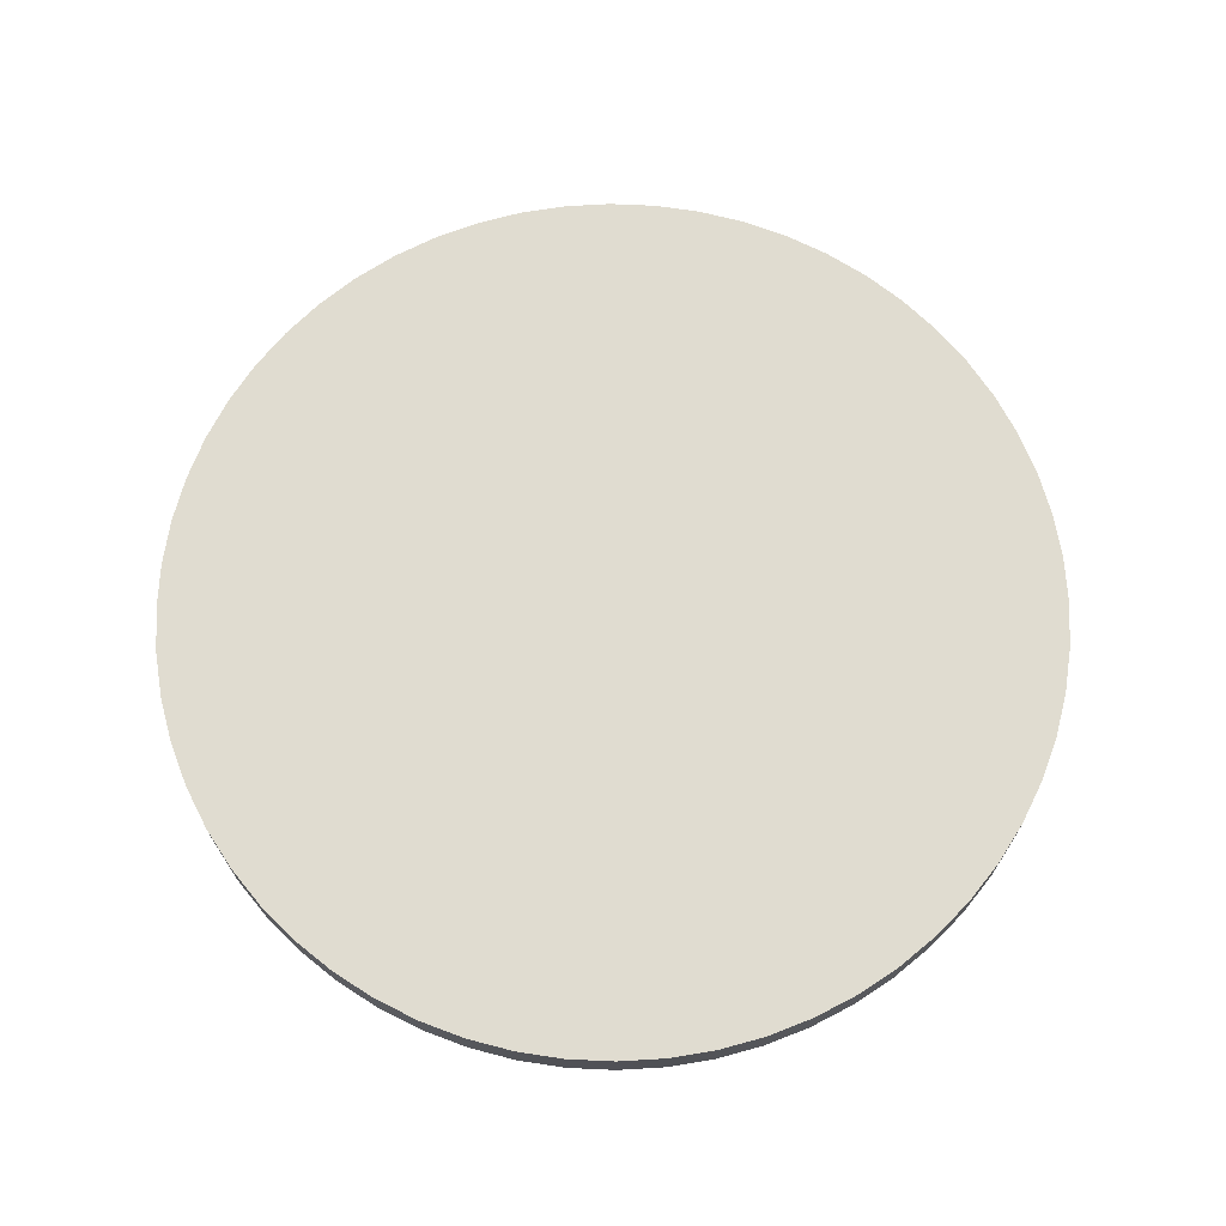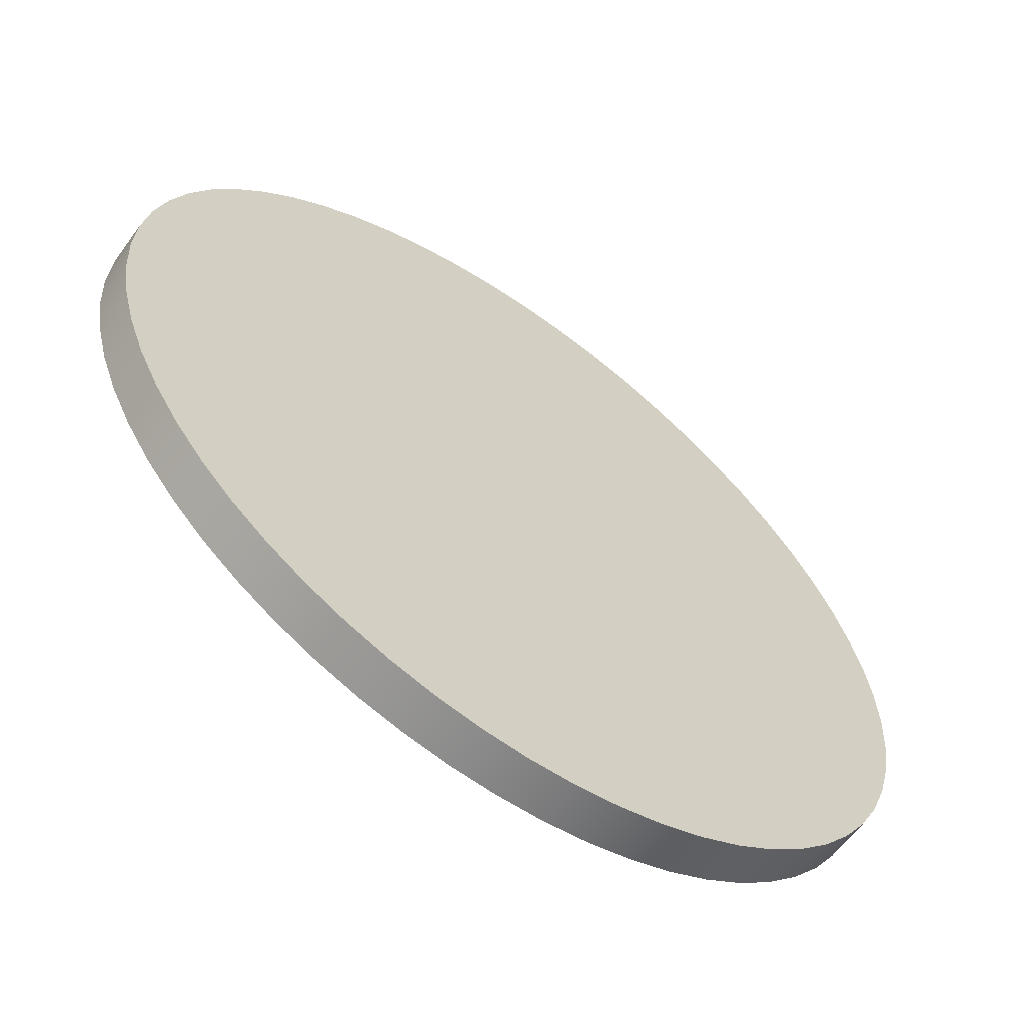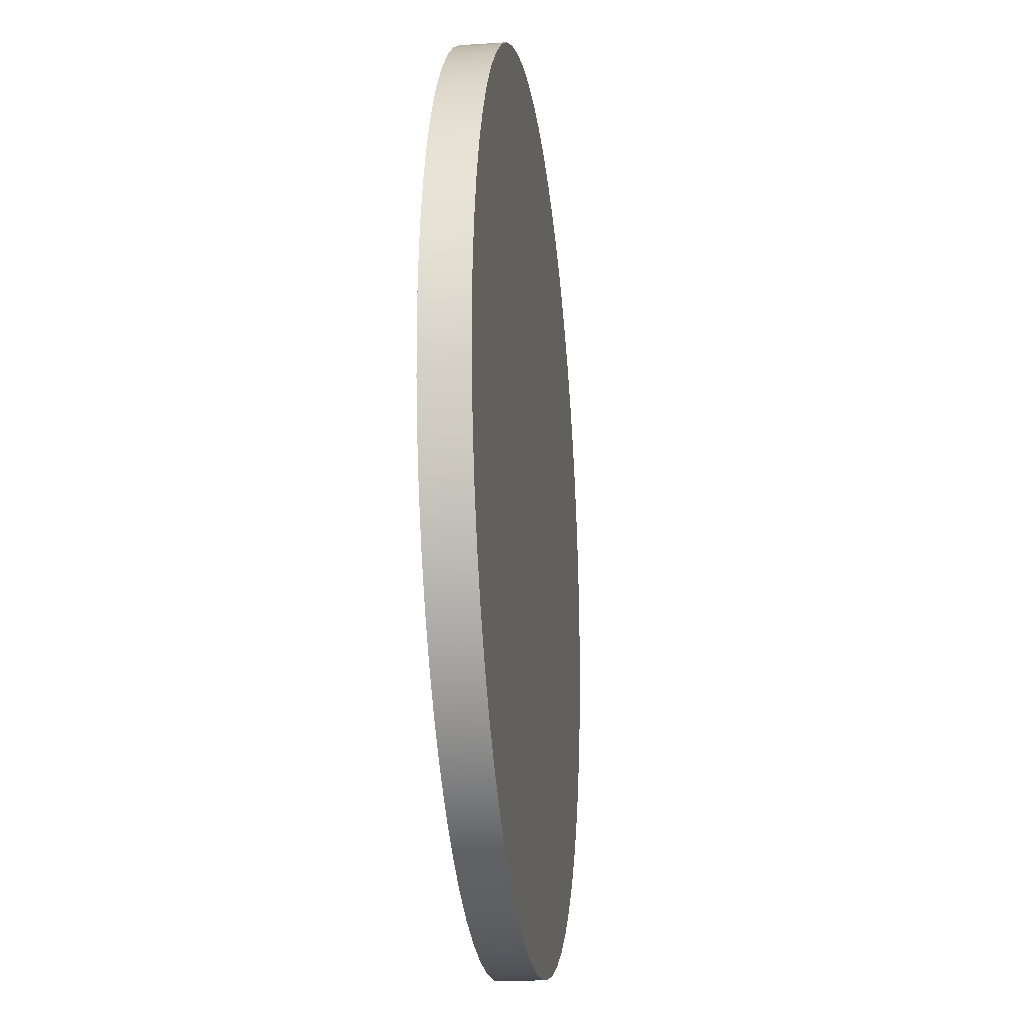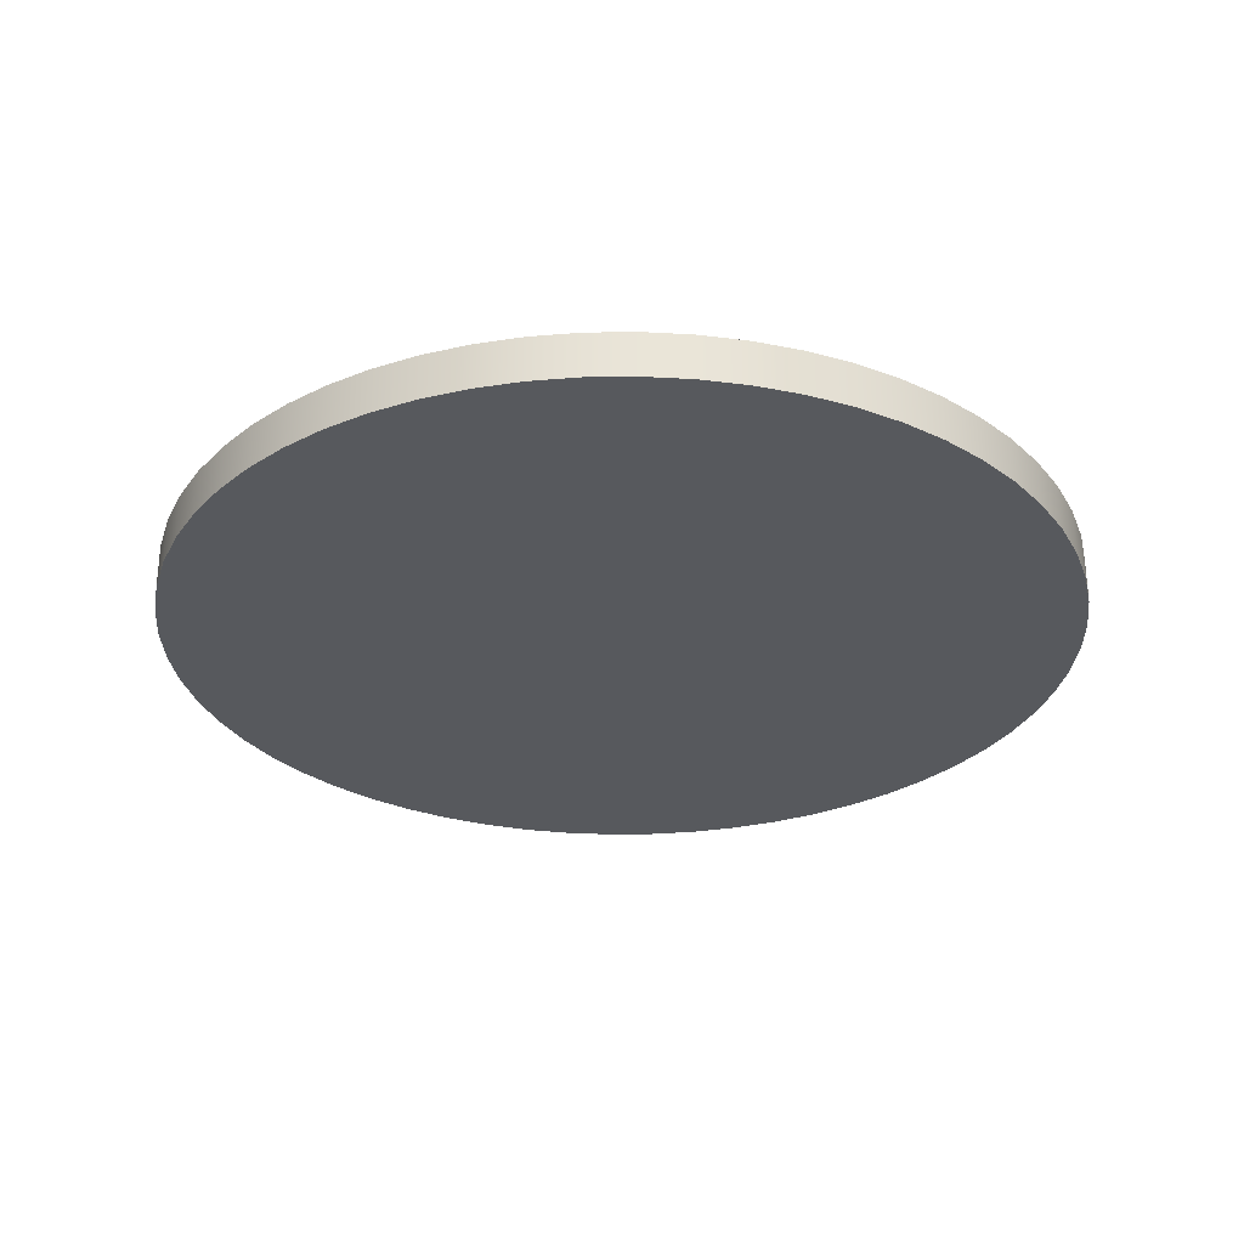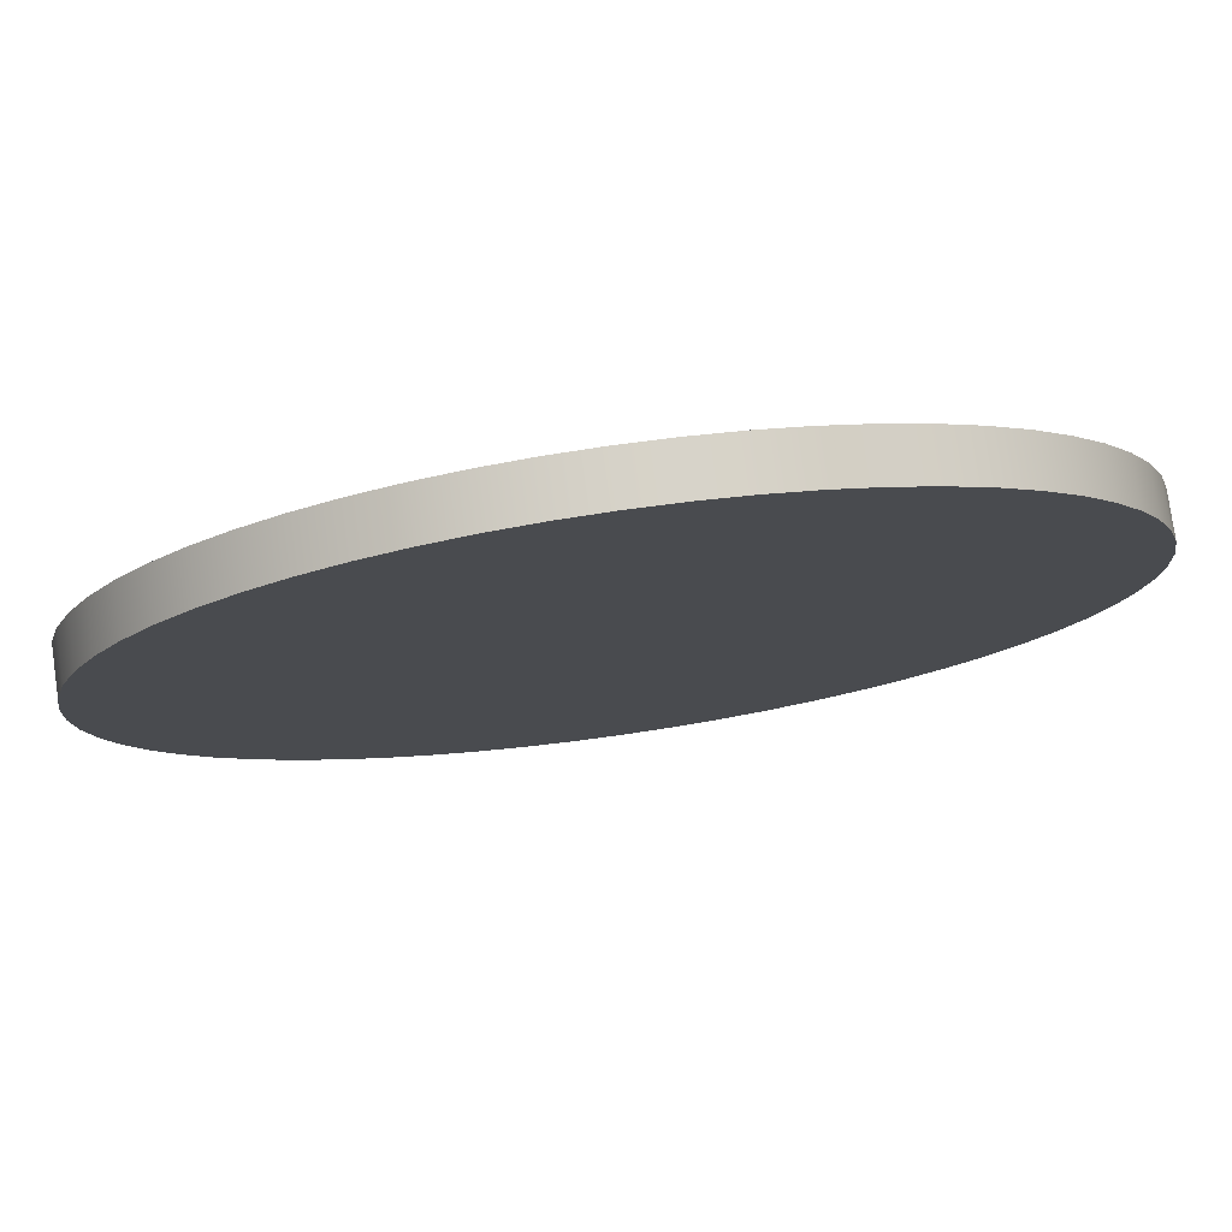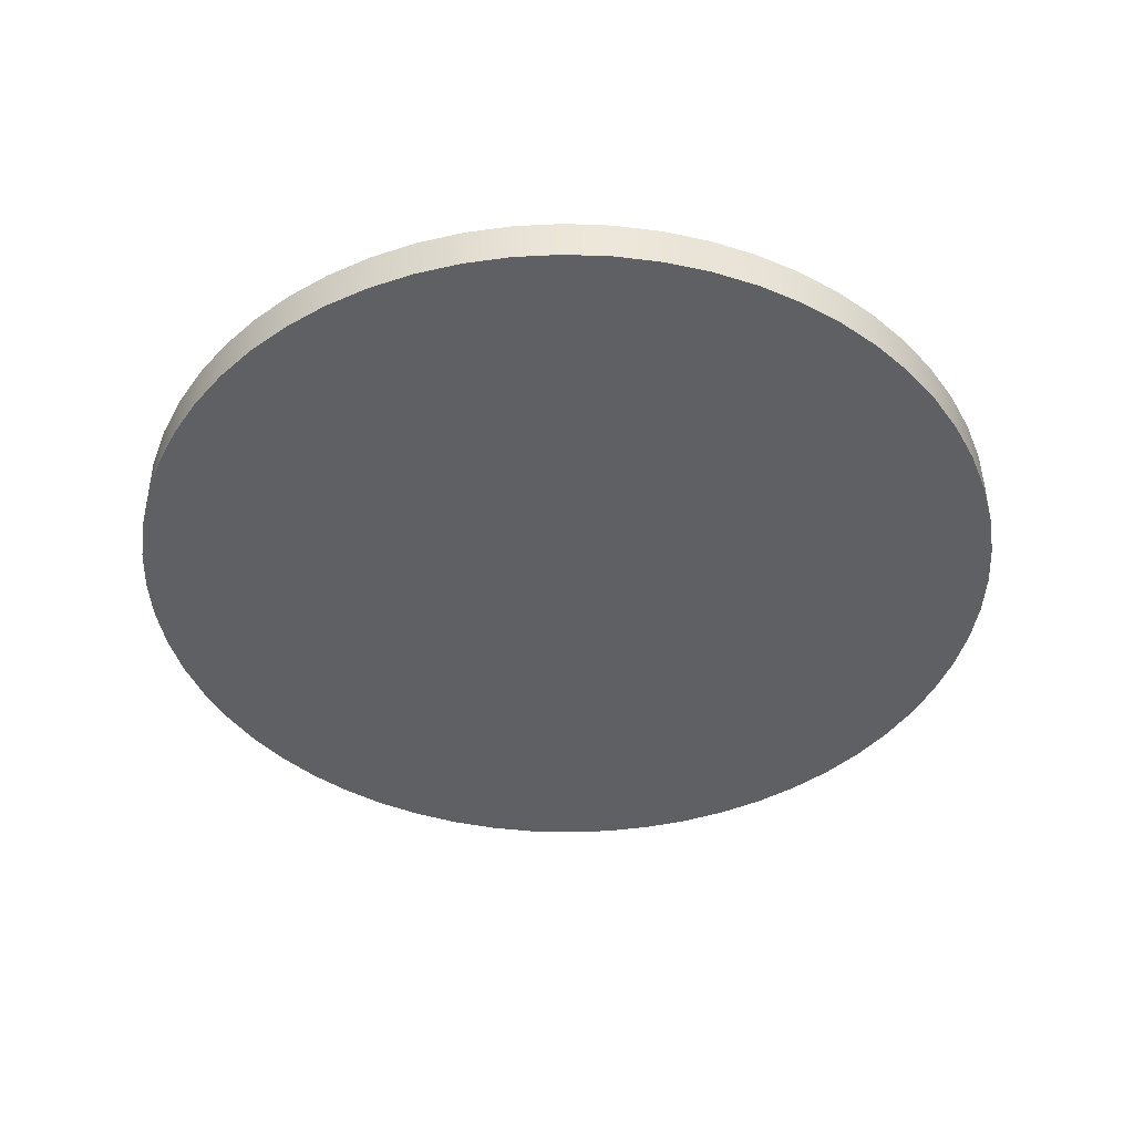
<metadata>
{"format":"obj","ext":"obj","renderer":"f3d","projection":"perspective","resolution":1024,"background":"white","views":[{"elev":69.5,"azim":-78.4,"up":"+Z"},{"elev":-61.2,"azim":-35.9,"up":"+Y"},{"elev":-20.3,"azim":-83.0,"up":"+Y"},{"elev":-29.4,"azim":46.2,"up":"+Z"},{"elev":78.2,"azim":-8.1,"up":"+Y"},{"elev":-42.7,"azim":24.5,"up":"+Z"}]}
</metadata>
<code>
v -1 -1.225e-16 0.1
v -0.9945 0.1045 0.1
v -0.9781 0.2079 0.1
v -0.9511 0.309 0.1
v -0.9135 0.4067 0.1
v -0.866 0.5 0.1
v -0.809 0.5878 0.1
v -0.7431 0.6691 0.1
v -0.6691 0.7431 0.1
v -0.5878 0.809 0.1
v -0.5 0.866 0.1
v -0.4067 0.9135 0.1
v -0.309 0.9511 0.1
v -0.2079 0.9781 0.1
v -0.1045 0.9945 0.1
v 6.123e-17 1 0.1
v 0.1045 0.9945 0.1
v 0.2079 0.9781 0.1
v 0.309 0.9511 0.1
v 0.4067 0.9135 0.1
v 0.5 0.866 0.1
v 0.5878 0.809 0.1
v 0.6691 0.7431 0.1
v 0.7431 0.6691 0.1
v 0.809 0.5878 0.1
v 0.866 0.5 0.1
v 0.9135 0.4067 0.1
v 0.9511 0.309 0.1
v 0.9781 0.2079 0.1
v 0.9945 0.1045 0.1
v 1 0 0.1
v 0.9945 -0.1045 0.1
v 0.9781 -0.2079 0.1
v 0.9511 -0.309 0.1
v 0.9135 -0.4067 0.1
v 0.866 -0.5 0.1
v 0.809 -0.5878 0.1
v 0.7431 -0.6691 0.1
v 0.6691 -0.7431 0.1
v 0.5878 -0.809 0.1
v 0.5 -0.866 0.1
v 0.4067 -0.9135 0.1
v 0.309 -0.9511 0.1
v 0.2079 -0.9781 0.1
v 0.1045 -0.9945 0.1
v 6.123e-17 -1 0.1
v -0.1045 -0.9945 0.1
v -0.2079 -0.9781 0.1
v -0.309 -0.9511 0.1
v -0.4067 -0.9135 0.1
v -0.5 -0.866 0.1
v -0.5878 -0.809 0.1
v -0.6691 -0.7431 0.1
v -0.7431 -0.6691 0.1
v -0.809 -0.5878 0.1
v -0.866 -0.5 0.1
v -0.9135 -0.4067 0.1
v -0.9511 -0.309 0.1
v -0.9781 -0.2079 0.1
v -0.9945 -0.1045 0.1
v -1 -1.225e-16 0
v -0.9945 -0.1045 0
v -0.9781 -0.2079 0
v -0.9511 -0.309 0
v -0.9135 -0.4067 0
v -0.866 -0.5 0
v -0.809 -0.5878 0
v -0.7431 -0.6691 0
v -0.6691 -0.7431 0
v -0.5878 -0.809 0
v -0.5 -0.866 0
v -0.4067 -0.9135 0
v -0.309 -0.9511 0
v -0.2079 -0.9781 0
v -0.1045 -0.9945 0
v 6.123e-17 -1 0
v 0.1045 -0.9945 0
v 0.2079 -0.9781 0
v 0.309 -0.9511 0
v 0.4067 -0.9135 0
v 0.5 -0.866 0
v 0.5878 -0.809 0
v 0.6691 -0.7431 0
v 0.7431 -0.6691 0
v 0.809 -0.5878 0
v 0.866 -0.5 0
v 0.9135 -0.4067 0
v 0.9511 -0.309 0
v 0.9781 -0.2079 0
v 0.9945 -0.1045 0
v 1 0 0
v 0.9945 0.1045 0
v 0.9781 0.2079 0
v 0.9511 0.309 0
v 0.9135 0.4067 0
v 0.866 0.5 0
v 0.809 0.5878 0
v 0.7431 0.6691 0
v 0.6691 0.7431 0
v 0.5878 0.809 0
v 0.5 0.866 0
v 0.4067 0.9135 0
v 0.309 0.9511 0
v 0.2079 0.9781 0
v 0.1045 0.9945 0
v 6.123e-17 1 0
v -0.1045 0.9945 0
v -0.2079 0.9781 0
v -0.309 0.9511 0
v -0.4067 0.9135 0
v -0.5 0.866 0
v -0.5878 0.809 0
v -0.6691 0.7431 0
v -0.7431 0.6691 0
v -0.809 0.5878 0
v -0.866 0.5 0
v -0.9135 0.4067 0
v -0.9511 0.309 0
v -0.9781 0.2079 0
v -0.9945 0.1045 0
v -1 -1.225e-16 0
v -1 -1.225e-16 0.1
v -1 -1.225e-16 0.1
v -0.9945 -0.1045 0.1
v -0.9781 -0.2079 0.1
v -0.9511 -0.309 0.1
v -0.9135 -0.4067 0.1
v -0.866 -0.5 0.1
v -0.809 -0.5878 0.1
v -0.7431 -0.6691 0.1
v -0.6691 -0.7431 0.1
v -0.5878 -0.809 0.1
v -0.5 -0.866 0.1
v -0.4067 -0.9135 0.1
v -0.309 -0.9511 0.1
v -0.2079 -0.9781 0.1
v -0.1045 -0.9945 0.1
v 6.123e-17 -1 0.1
v 0.1045 -0.9945 0.1
v 0.2079 -0.9781 0.1
v 0.309 -0.9511 0.1
v 0.4067 -0.9135 0.1
v 0.5 -0.866 0.1
v 0.5878 -0.809 0.1
v 0.6691 -0.7431 0.1
v 0.7431 -0.6691 0.1
v 0.809 -0.5878 0.1
v 0.866 -0.5 0.1
v 0.9135 -0.4067 0.1
v 0.9511 -0.309 0.1
v 0.9781 -0.2079 0.1
v 0.9945 -0.1045 0.1
v 1 0 0.1
v 0.9945 0.1045 0.1
v 0.9781 0.2079 0.1
v 0.9511 0.309 0.1
v 0.9135 0.4067 0.1
v 0.866 0.5 0.1
v 0.809 0.5878 0.1
v 0.7431 0.6691 0.1
v 0.6691 0.7431 0.1
v 0.5878 0.809 0.1
v 0.5 0.866 0.1
v 0.4067 0.9135 0.1
v 0.309 0.9511 0.1
v 0.2079 0.9781 0.1
v 0.1045 0.9945 0.1
v 6.123e-17 1 0.1
v -0.1045 0.9945 0.1
v -0.2079 0.9781 0.1
v -0.309 0.9511 0.1
v -0.4067 0.9135 0.1
v -0.5 0.866 0.1
v -0.5878 0.809 0.1
v -0.6691 0.7431 0.1
v -0.7431 0.6691 0.1
v -0.809 0.5878 0.1
v -0.866 0.5 0.1
v -0.9135 0.4067 0.1
v -0.9511 0.309 0.1
v -0.9781 0.2079 0.1
v -0.9945 0.1045 0.1
v -1 -1.225e-16 0
v -0.9945 0.1045 0
v -0.9781 0.2079 0
v -0.9511 0.309 0
v -0.9135 0.4067 0
v -0.866 0.5 0
v -0.809 0.5878 0
v -0.7431 0.6691 0
v -0.6691 0.7431 0
v -0.5878 0.809 0
v -0.5 0.866 0
v -0.4067 0.9135 0
v -0.309 0.9511 0
v -0.2079 0.9781 0
v -0.1045 0.9945 0
v 6.123e-17 1 0
v 0.1045 0.9945 0
v 0.2079 0.9781 0
v 0.309 0.9511 0
v 0.4067 0.9135 0
v 0.5 0.866 0
v 0.5878 0.809 0
v 0.6691 0.7431 0
v 0.7431 0.6691 0
v 0.809 0.5878 0
v 0.866 0.5 0
v 0.9135 0.4067 0
v 0.9511 0.309 0
v 0.9781 0.2079 0
v 0.9945 0.1045 0
v 1 0 0
v 0.9945 -0.1045 0
v 0.9781 -0.2079 0
v 0.9511 -0.309 0
v 0.9135 -0.4067 0
v 0.866 -0.5 0
v 0.809 -0.5878 0
v 0.7431 -0.6691 0
v 0.6691 -0.7431 0
v 0.5878 -0.809 0
v 0.5 -0.866 0
v 0.4067 -0.9135 0
v 0.309 -0.9511 0
v 0.2079 -0.9781 0
v 0.1045 -0.9945 0
v 6.123e-17 -1 0
v -0.1045 -0.9945 0
v -0.2079 -0.9781 0
v -0.309 -0.9511 0
v -0.4067 -0.9135 0
v -0.5 -0.866 0
v -0.5878 -0.809 0
v -0.6691 -0.7431 0
v -0.7431 -0.6691 0
v -0.809 -0.5878 0
v -0.866 -0.5 0
v -0.9135 -0.4067 0
v -0.9511 -0.309 0
v -0.9781 -0.2079 0
v -0.9945 -0.1045 0
g 289084ec-e29d-11ea-bf85-54bf646e7e1f
f 2 120 1
f 1 120 121
f 122 61 60
f 60 61 62
f 60 62 59
f 59 62 63
f 59 63 58
f 58 63 64
f 58 64 57
f 57 64 65
f 57 65 56
f 56 65 66
f 56 66 55
f 55 66 67
f 55 67 54
f 54 67 68
f 54 68 53
f 53 68 69
f 53 69 52
f 52 69 70
f 52 70 51
f 51 70 71
f 51 71 50
f 50 71 72
f 50 72 49
f 49 72 73
f 49 73 48
f 48 73 74
f 48 74 47
f 47 74 75
f 47 75 46
f 46 75 76
f 46 76 45
f 45 76 77
f 45 77 44
f 44 77 78
f 44 78 43
f 43 78 79
f 43 79 42
f 42 79 80
f 42 80 41
f 41 80 81
f 41 81 40
f 40 81 82
f 40 82 39
f 39 82 83
f 39 83 38
f 38 83 84
f 38 84 37
f 37 84 85
f 37 85 36
f 36 85 86
f 36 86 35
f 35 86 87
f 35 87 34
f 34 87 88
f 34 88 33
f 33 88 89
f 33 89 32
f 32 89 90
f 32 90 31
f 31 90 91
f 31 91 30
f 30 91 92
f 30 92 29
f 29 92 93
f 29 93 28
f 28 93 94
f 28 94 27
f 27 94 95
f 27 95 26
f 26 95 96
f 26 96 25
f 25 96 97
f 25 97 24
f 24 97 98
f 24 98 23
f 23 98 99
f 23 99 22
f 22 99 100
f 22 100 21
f 21 100 101
f 21 101 20
f 20 101 102
f 20 102 19
f 19 102 103
f 19 103 18
f 18 103 104
f 18 104 17
f 17 104 105
f 17 105 16
f 16 105 106
f 16 106 15
f 15 106 107
f 15 107 14
f 14 107 108
f 14 108 13
f 13 108 109
f 13 109 12
f 12 109 110
f 12 110 11
f 11 110 111
f 11 111 10
f 10 111 112
f 10 112 9
f 9 112 113
f 9 113 8
f 8 113 114
f 8 114 7
f 7 114 115
f 7 115 6
f 6 115 116
f 6 116 5
f 5 116 117
f 5 117 4
f 4 117 118
f 4 118 3
f 3 118 119
f 3 119 2
f 2 119 120
g 289e8eb0-e29d-11ea-8518-54bf646e7e1f
f 124 152 123
f 123 152 153
f 123 153 182
f 182 153 154
f 182 154 181
f 181 154 155
f 181 155 180
f 180 155 156
f 180 156 179
f 179 156 157
f 179 157 178
f 178 157 158
f 178 158 177
f 177 158 159
f 177 159 176
f 176 159 160
f 176 160 175
f 175 160 161
f 175 161 174
f 174 161 162
f 174 162 173
f 173 162 163
f 173 163 172
f 172 163 164
f 172 164 171
f 171 164 165
f 171 165 170
f 170 165 166
f 170 166 169
f 169 166 167
f 169 167 168
f 152 124 151
f 151 124 125
f 151 125 150
f 150 125 126
f 150 126 149
f 149 126 127
f 149 127 148
f 148 127 128
f 148 128 147
f 147 128 129
f 147 129 146
f 146 129 130
f 146 130 145
f 145 130 131
f 145 131 144
f 144 131 132
f 144 132 143
f 143 132 133
f 143 133 142
f 142 133 134
f 142 134 141
f 141 134 135
f 141 135 140
f 140 135 136
f 140 136 139
f 139 136 137
f 139 137 138
g 28a174dc-e29d-11ea-aa8a-54bf646e7e1f
f 184 212 183
f 183 212 213
f 183 213 242
f 242 213 214
f 242 214 241
f 241 214 215
f 241 215 240
f 240 215 216
f 240 216 239
f 239 216 217
f 239 217 238
f 238 217 218
f 238 218 237
f 237 218 219
f 237 219 236
f 236 219 220
f 236 220 235
f 235 220 221
f 235 221 234
f 234 221 222
f 234 222 233
f 233 222 223
f 233 223 232
f 232 223 224
f 232 224 231
f 231 224 225
f 231 225 230
f 230 225 226
f 230 226 229
f 229 226 227
f 229 227 228
f 212 184 211
f 211 184 185
f 211 185 210
f 210 185 186
f 210 186 209
f 209 186 187
f 209 187 208
f 208 187 188
f 208 188 207
f 207 188 189
f 207 189 206
f 206 189 190
f 206 190 205
f 205 190 191
f 205 191 204
f 204 191 192
f 204 192 203
f 203 192 193
f 203 193 202
f 202 193 194
f 202 194 201
f 201 194 195
f 201 195 200
f 200 195 196
f 200 196 199
f 199 196 197
f 199 197 198

</code>
